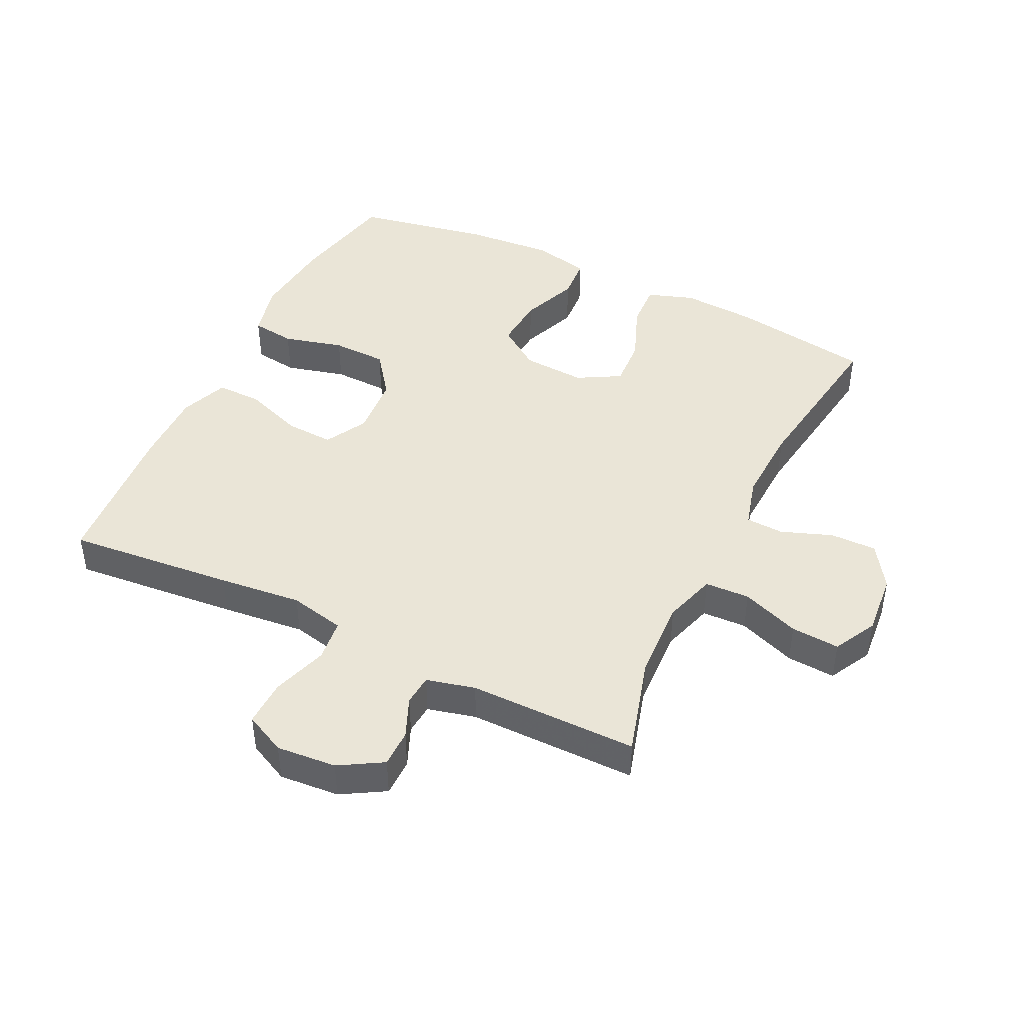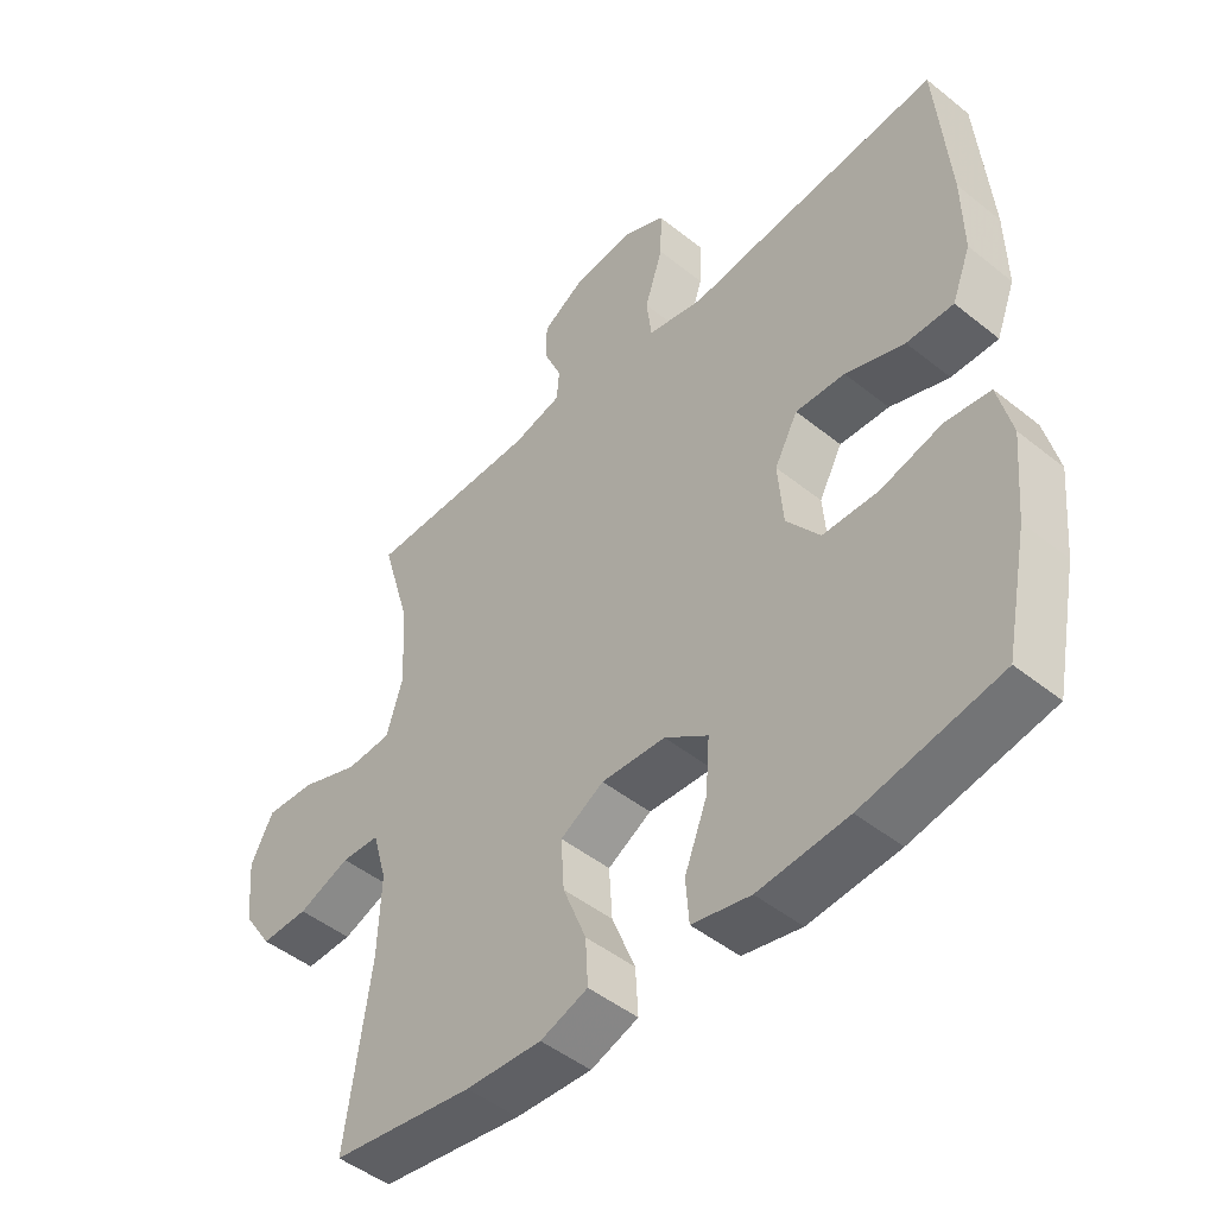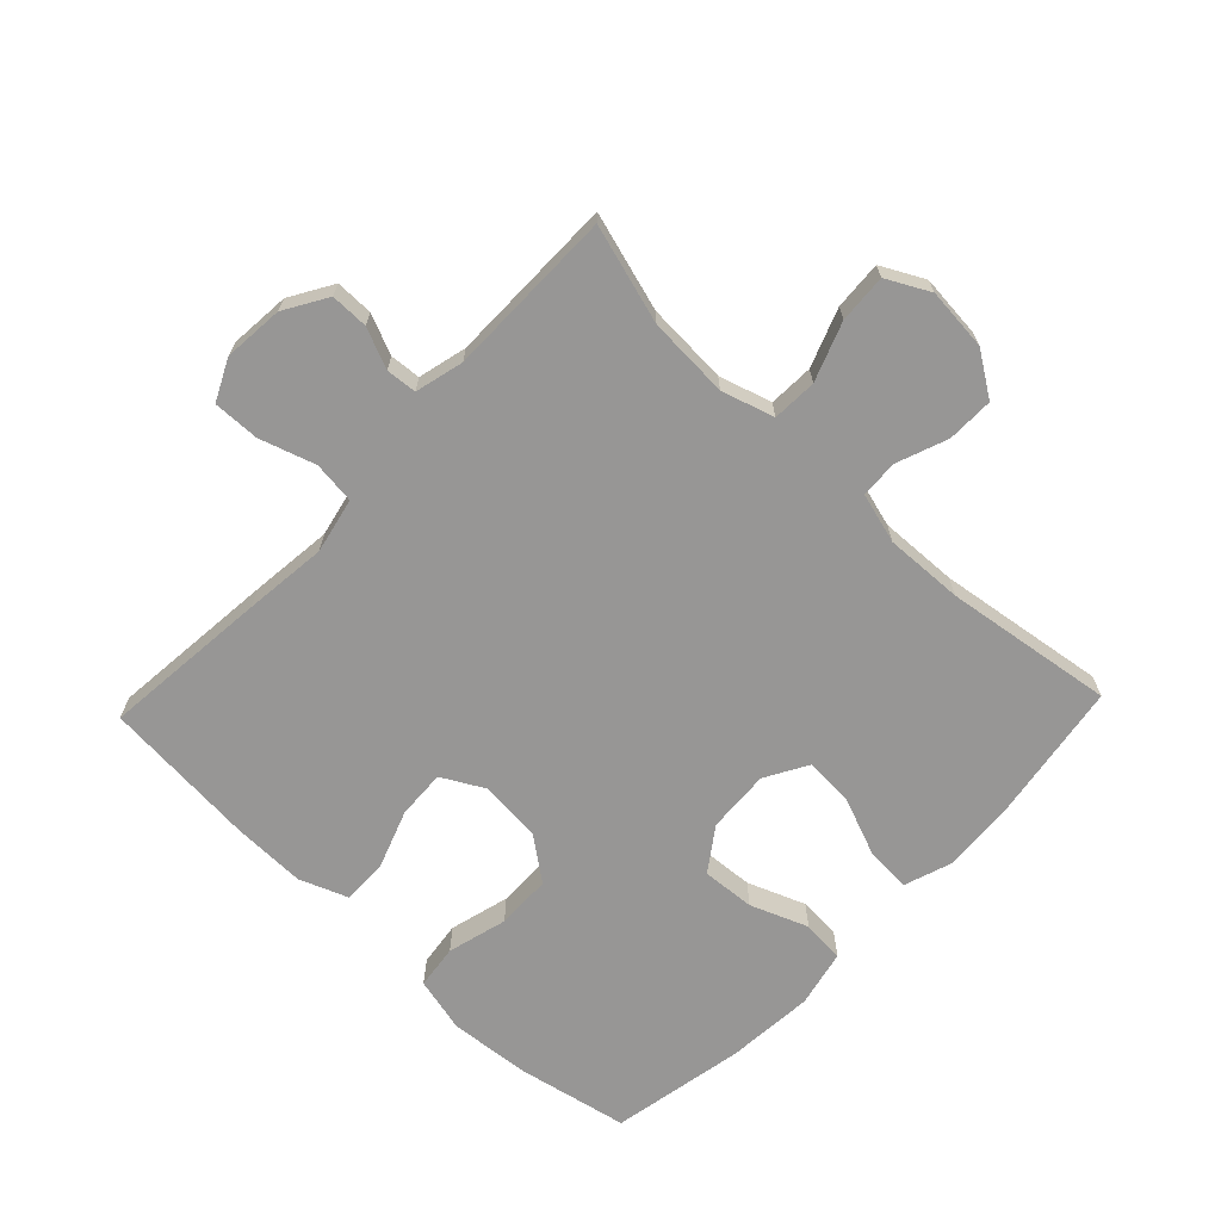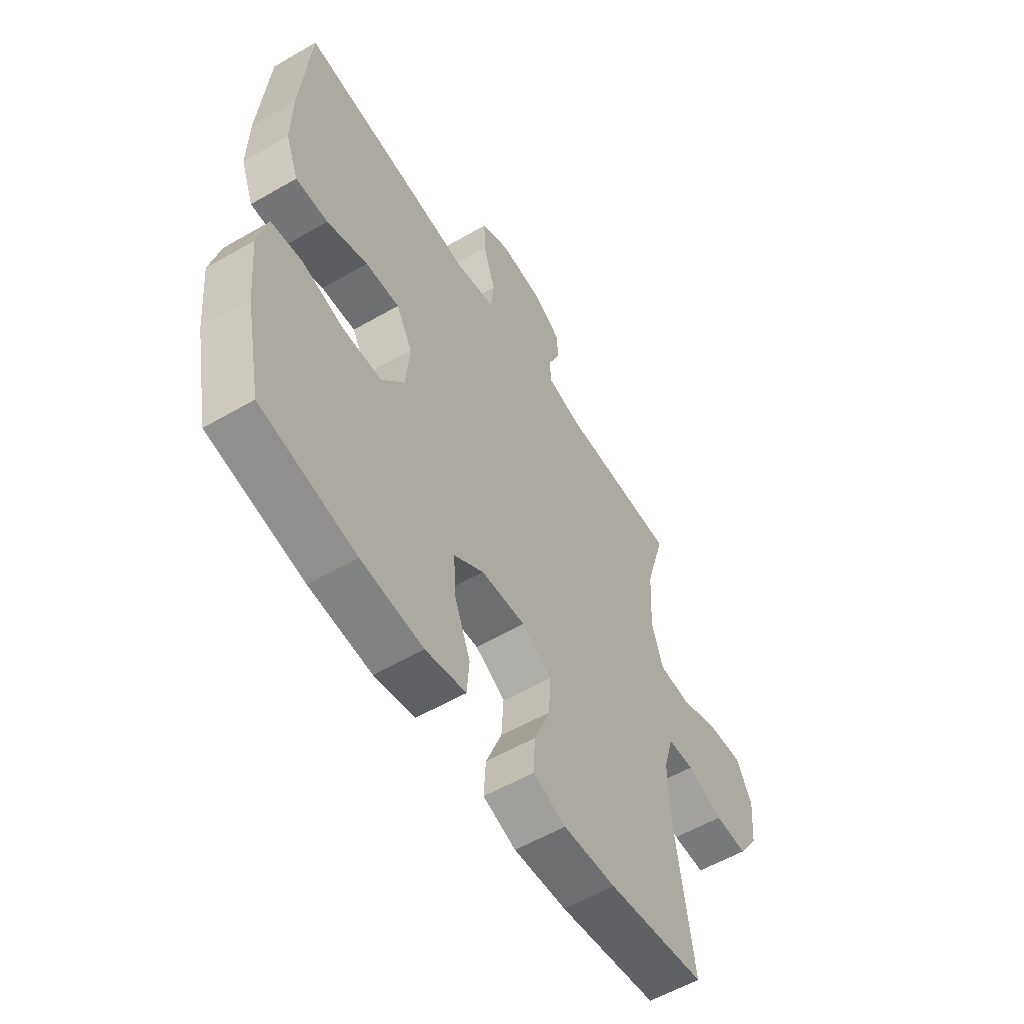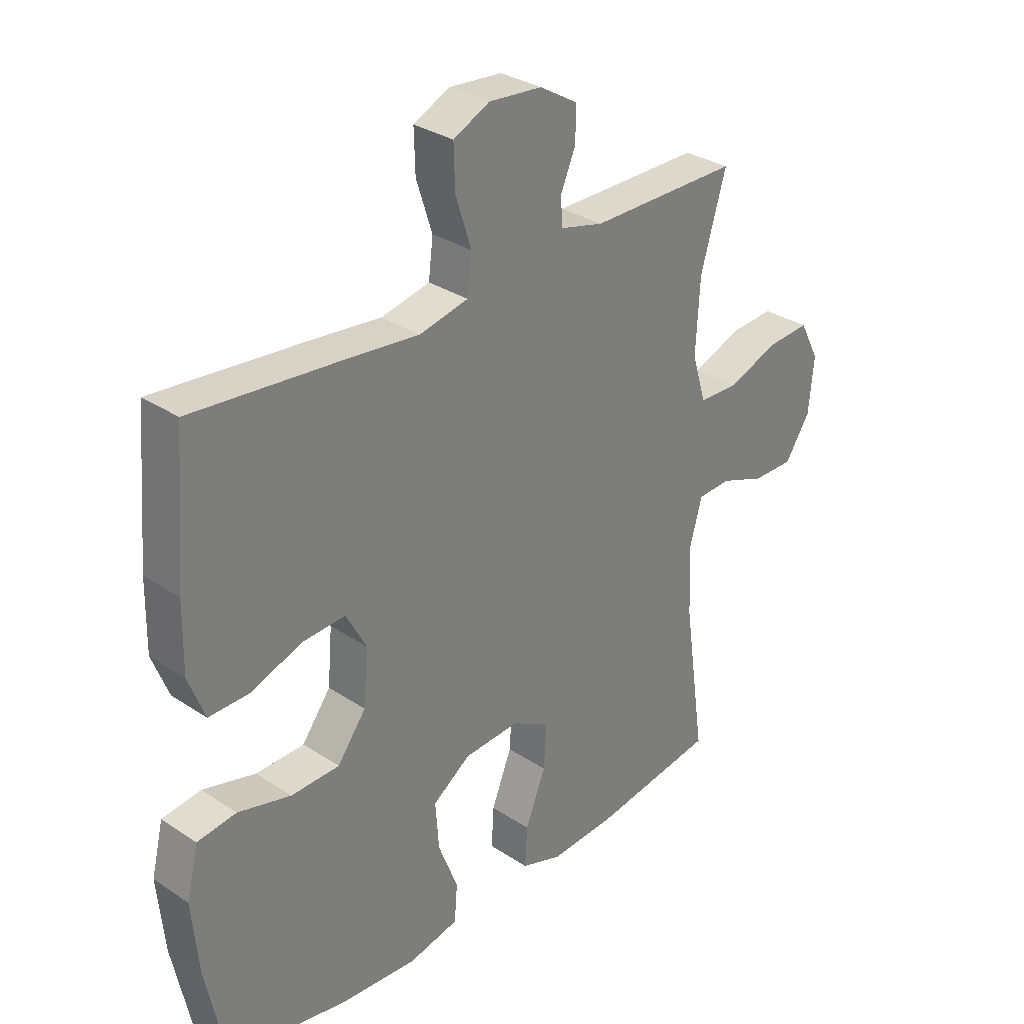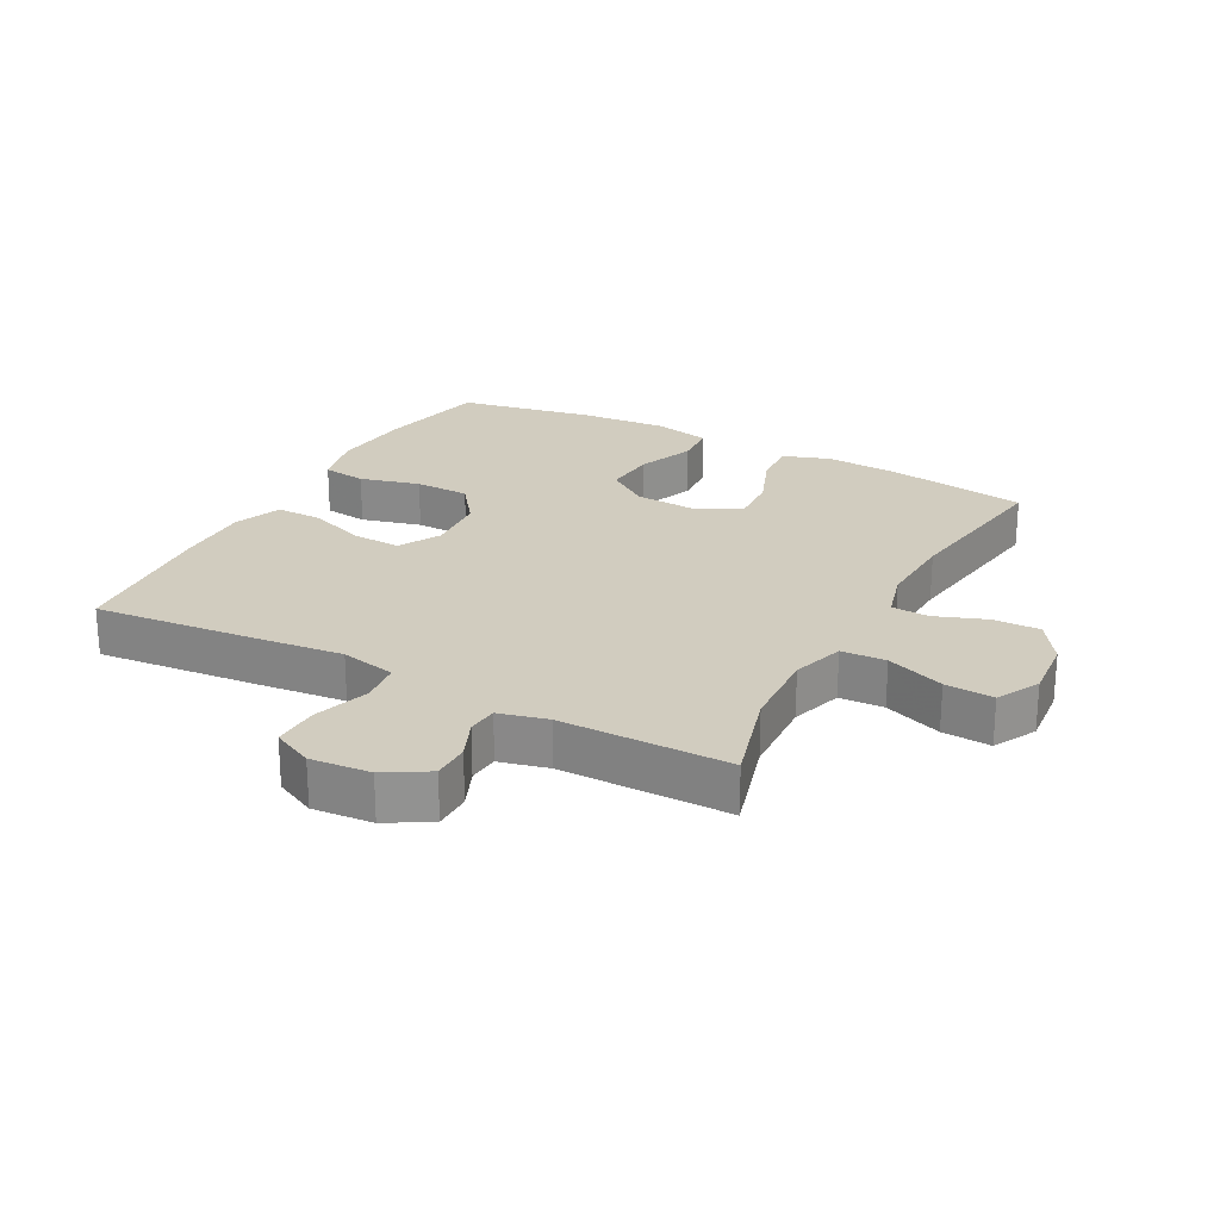
<metadata>
{"format":"obj","ext":"obj","renderer":"f3d","projection":"perspective","resolution":1024,"background":"white","views":[{"elev":44.4,"azim":26.1,"up":"+Y"},{"elev":-47.7,"azim":-132.0,"up":"+Z"},{"elev":-67.9,"azim":46.4,"up":"+Y"},{"elev":-57.0,"azim":-58.9,"up":"+Z"},{"elev":31.2,"azim":-46.6,"up":"+Z"},{"elev":23.9,"azim":28.3,"up":"+Y"}]}
</metadata>
<code>
v -0.5 0.07 0.5
v -0.238 0.07 0.475
v -0.108 0.07 0.461
v -0.021 0.07 0.48
v -0.013 0.07 0.546
v -0.041 0.07 0.633
v -0.043 0.07 0.706
v 0.021 0.07 0.737
v 0.115 0.07 0.729
v 0.182 0.07 0.689
v 0.182 0.07 0.63
v 0.155 0.07 0.567
v 0.159 0.07 0.519
v 0.235 0.07 0.5
v 0.5 0.07 0.5
v 0.455 0.07 0.346
v 0.448 0.07 0.218
v 0.473 0.07 0.136
v 0.543 0.07 0.133
v 0.634 0.07 0.167
v 0.71 0.07 0.172
v 0.745 0.07 0.105
v 0.736 0.07 0.007
v 0.691 0.07 -0.061
v 0.618 0.07 -0.06
v 0.538 0.07 -0.03
v 0.479 0.07 -0.033
v 0.457 0.07 -0.112
v 0.462 0.07 -0.235
v 0.5 0.07 -0.5
v 0.281 0.07 -0.534
v 0.164 0.07 -0.541
v 0.091 0.07 -0.516
v 0.095 0.07 -0.445
v 0.131 0.07 -0.354
v 0.136 0.07 -0.276
v 0.069 0.07 -0.238
v -0.03 0.07 -0.244
v -0.097 0.07 -0.291
v -0.091 0.07 -0.374
v -0.056 0.07 -0.464
v -0.061 0.07 -0.531
v -0.151 0.07 -0.551
v -0.289 0.07 -0.54
v -0.5 0.07 -0.5
v -0.535 0.07 -0.328
v -0.547 0.07 -0.199
v -0.526 0.07 -0.112
v -0.457 0.07 -0.103
v -0.363 0.07 -0.128
v -0.277 0.07 -0.126
v -0.226 0.07 -0.058
v -0.218 0.07 0.039
v -0.254 0.07 0.105
v -0.33 0.07 0.101
v -0.421 0.07 0.068
v -0.493 0.07 0.067
v -0.522 0.07 0.142
v -0.52 0.07 0.26
v -0.5 0 0.5
v -0.238 0 0.475
v -0.108 0 0.461
v -0.021 0 0.48
v -0.013 0 0.546
v -0.041 0 0.633
v -0.043 0 0.706
v 0.021 0 0.737
v 0.115 0 0.729
v 0.182 0 0.689
v 0.182 0 0.63
v 0.155 0 0.567
v 0.159 0 0.519
v 0.235 0 0.5
v 0.5 0 0.5
v 0.455 0 0.346
v 0.448 0 0.218
v 0.473 0 0.136
v 0.543 0 0.133
v 0.634 0 0.167
v 0.71 0 0.172
v 0.745 0 0.105
v 0.736 0 0.007
v 0.691 0 -0.061
v 0.618 0 -0.06
v 0.538 0 -0.03
v 0.479 0 -0.033
v 0.457 0 -0.112
v 0.462 0 -0.235
v 0.5 0 -0.5
v 0.281 0 -0.534
v 0.164 0 -0.541
v 0.091 0 -0.516
v 0.095 0 -0.445
v 0.131 0 -0.354
v 0.136 0 -0.276
v 0.069 0 -0.238
v -0.03 0 -0.244
v -0.097 0 -0.291
v -0.091 0 -0.374
v -0.056 0 -0.464
v -0.061 0 -0.531
v -0.151 0 -0.551
v -0.289 0 -0.54
v -0.5 0 -0.5
v -0.535 0 -0.328
v -0.547 0 -0.199
v -0.526 0 -0.112
v -0.457 0 -0.103
v -0.363 0 -0.128
v -0.277 0 -0.126
v -0.226 0 -0.058
v -0.218 0 0.039
v -0.254 0 0.105
v -0.33 0 0.101
v -0.421 0 0.068
v -0.493 0 0.067
v -0.522 0 0.142
v -0.52 0 0.26
f 1 2 3
f 59 1 3
f 58 59 3
f 57 58 3
f 56 57 3
f 55 56 3
f 54 55 3 4
f 53 54 4
f 52 53 4
f 48 49 50
f 47 48 50
f 46 47 50
f 45 46 50
f 44 45 50
f 43 44 50
f 42 43 50
f 41 42 50
f 40 41 50
f 39 40 50 51
f 38 39 51 52
f 33 34 35
f 32 33 35
f 31 32 35
f 30 31 35
f 29 30 35
f 28 29 35 36
f 27 28 36 37
f 24 25 26
f 23 24 26
f 22 23 26
f 21 22 26
f 20 21 26
f 19 20 26
f 18 19 26 27
f 38 52 4
f 37 38 4
f 27 37 4
f 18 27 4
f 17 18 4
f 10 11 12
f 9 10 12
f 8 9 12
f 7 8 12
f 6 7 12
f 5 6 12
f 5 12 13
f 5 13 14
f 4 5 14
f 17 4 14
f 16 17 14
f 14 15 16
f 62 61 60
f 62 60 118
f 62 118 117
f 62 117 116
f 62 116 115
f 62 115 114
f 63 62 114 113
f 63 113 112
f 63 112 111
f 109 108 107
f 109 107 106
f 109 106 105
f 109 105 104
f 109 104 103
f 109 103 102
f 109 102 101
f 109 101 100
f 109 100 99
f 110 109 99 98
f 111 110 98 97
f 94 93 92
f 94 92 91
f 94 91 90
f 94 90 89
f 94 89 88
f 95 94 88 87
f 96 95 87 86
f 85 84 83
f 85 83 82
f 85 82 81
f 85 81 80
f 85 80 79
f 85 79 78
f 86 85 78 77
f 63 111 97
f 63 97 96
f 63 96 86
f 63 86 77
f 63 77 76
f 71 70 69
f 71 69 68
f 71 68 67
f 71 67 66
f 71 66 65
f 71 65 64
f 72 71 64
f 73 72 64
f 73 64 63
f 73 63 76
f 73 76 75
f 75 74 73
f 1 60 61 2
f 2 61 62 3
f 3 62 63 4
f 4 63 64 5
f 5 64 65 6
f 6 65 66 7
f 7 66 67 8
f 8 67 68 9
f 9 68 69 10
f 10 69 70 11
f 11 70 71 12
f 12 71 72 13
f 13 72 73 14
f 14 73 74 15
f 15 74 75 16
f 16 75 76 17
f 17 76 77 18
f 18 77 78 19
f 19 78 79 20
f 20 79 80 21
f 21 80 81 22
f 22 81 82 23
f 23 82 83 24
f 24 83 84 25
f 25 84 85 26
f 26 85 86 27
f 27 86 87 28
f 28 87 88 29
f 29 88 89 30
f 30 89 90 31
f 31 90 91 32
f 32 91 92 33
f 33 92 93 34
f 34 93 94 35
f 35 94 95 36
f 36 95 96 37
f 37 96 97 38
f 38 97 98 39
f 39 98 99 40
f 40 99 100 41
f 41 100 101 42
f 42 101 102 43
f 43 102 103 44
f 44 103 104 45
f 45 104 105 46
f 46 105 106 47
f 47 106 107 48
f 48 107 108 49
f 49 108 109 50
f 50 109 110 51
f 51 110 111 52
f 52 111 112 53
f 53 112 113 54
f 54 113 114 55
f 55 114 115 56
f 56 115 116 57
f 57 116 117 58
f 58 117 118 59
f 59 118 60 1

</code>
